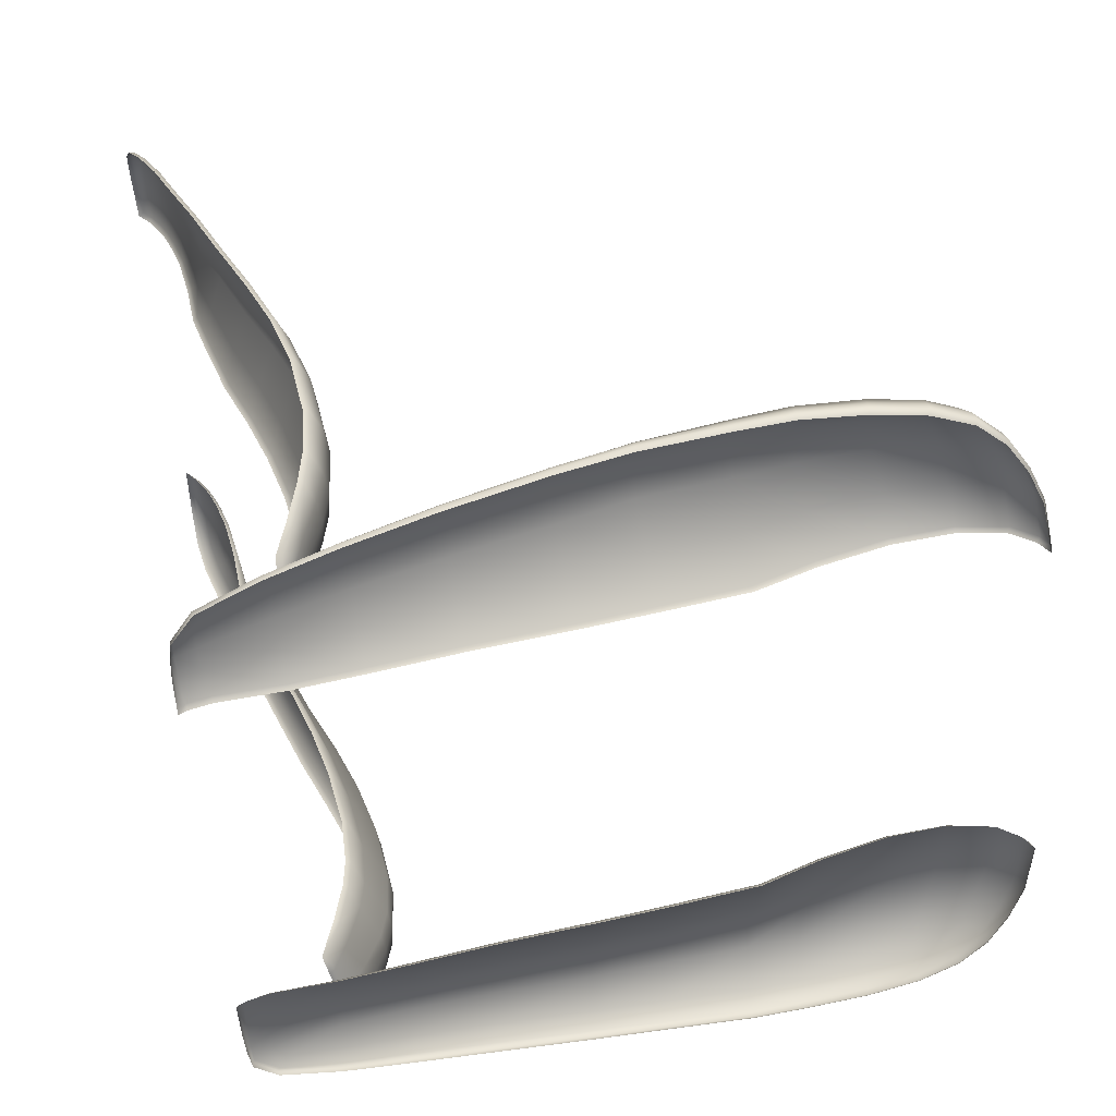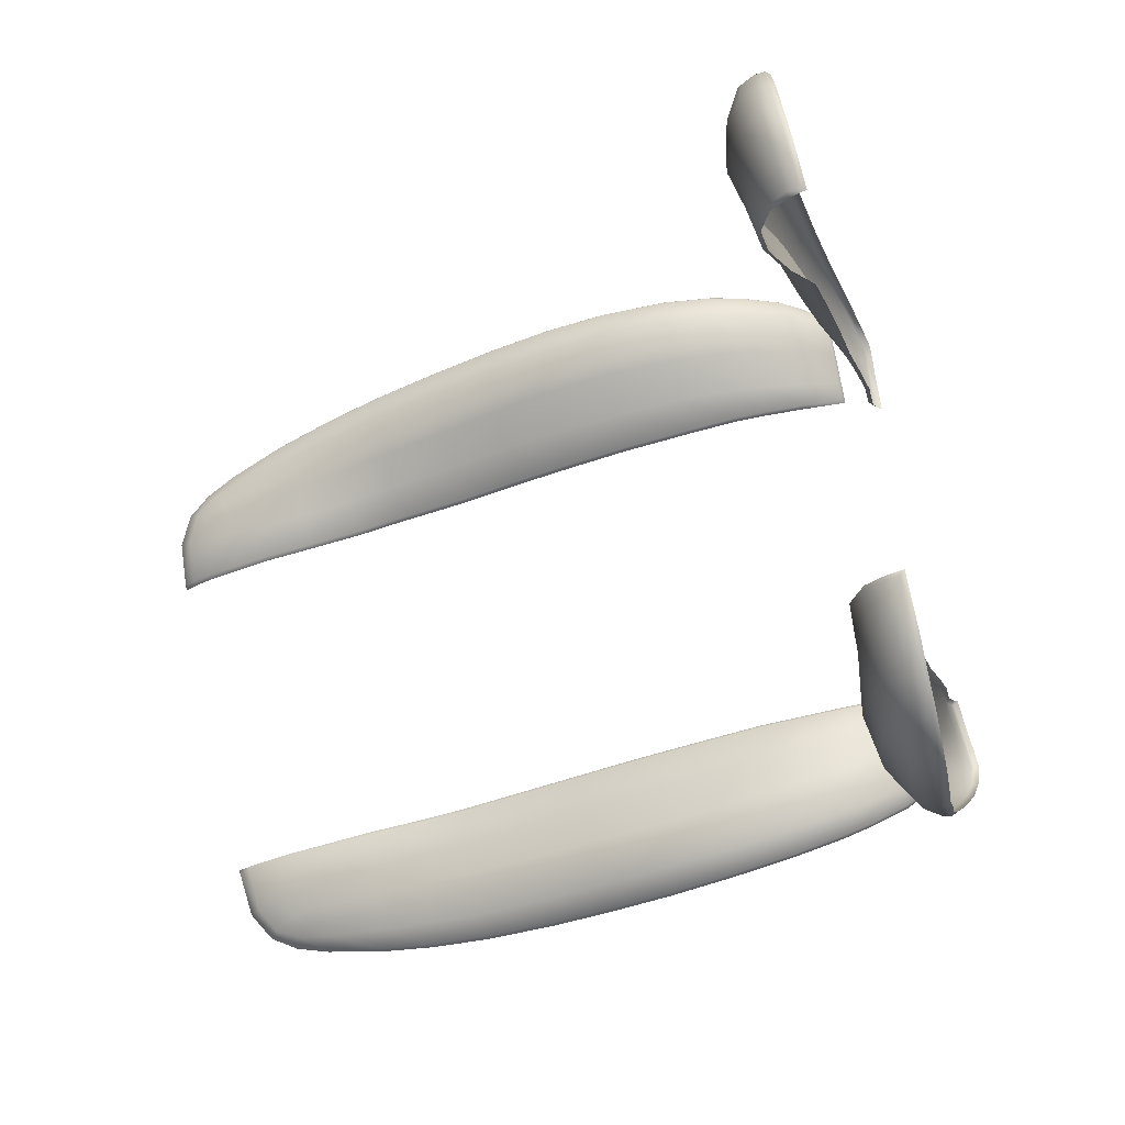
<metadata>
{"format":"obj","ext":"obj","renderer":"f3d","projection":"perspective","resolution":1024,"background":"white","views":[{"elev":-52.4,"azim":-86.2,"up":"+Y"},{"elev":75.8,"azim":-102.3,"up":"+Z"}]}
</metadata>
<code>
g
v 12.63 60.16 -26.41
v 20.72 23.61 -17.11
v 23.61 60.22 -25.76
v 12.55 40.72 -18.93
v 23.94 40.33 -17.12
v 12.57 31.49 -17.1
v 22.99 31.25 -15.73
v 16.49 22.13 -17.26
v 18.88 78.03 -33.37
v 12.54 76.14 -31.17
v 12.55 79.69 -33.61
v 12.52 22.16 -18.12
v 22.3 69.16 -29.64
v 12.52 67.97 -28.47
v 12.56 49.89 -22.29
v 24.1 49.82 -20.95
v 14.16 22.14 -17.8
v 12.53 25.78 -17.51
v 19.5 22.47 -17.06
v 21.64 25.65 -16.51
v 12.51 35.46 -17.59
v 23.53 35.15 -15.97
v 12.54 78.65 -32.68
v 16.56 79.35 -33.65
v 23.08 64.71 -27.8
v 21.18 73.47 -31.5
v 12.58 63.76 -27.62
v 12.56 71.95 -29.53
v 12.56 54.51 -24.36
v 12.55 45.46 -20.51
v 23.96 54.8 -23.34
v 24.12 45.15 -18.84
v 22.49 28.76 -15.94
v 18.09 22.1 -17.09
v 20.2 76.11 -32.72
v 12.55 29.01 -17.13
v 12.53 74.63 -30.51
v 12.55 77.35 -31.81
v -12.63 60.16 -26.41
v -20.72 23.61 -17.11
v -23.61 60.22 -25.76
v -12.55 40.72 -18.93
v -23.94 40.33 -17.12
v -12.57 31.49 -17.1
v -22.99 31.25 -15.73
v -16.49 22.13 -17.26
v -18.88 78.03 -33.37
v -12.54 76.14 -31.17
v -12.55 79.69 -33.61
v -12.52 22.16 -18.12
v -22.3 69.16 -29.64
v -12.52 67.97 -28.47
v -12.56 49.89 -22.29
v -24.1 49.82 -20.95
v -14.16 22.14 -17.8
v -12.53 25.78 -17.51
v -19.5 22.47 -17.06
v -21.64 25.65 -16.51
v -12.51 35.46 -17.59
v -23.53 35.15 -15.97
v -12.54 78.65 -32.68
v -16.56 79.35 -33.65
v -23.08 64.71 -27.8
v -21.18 73.47 -31.5
v -12.58 63.76 -27.62
v -12.56 71.95 -29.53
v -12.56 54.51 -24.36
v -12.55 45.46 -20.51
v -23.96 54.8 -23.34
v -24.12 45.15 -18.84
v -22.49 28.76 -15.94
v -18.09 22.1 -17.09
v -20.2 76.11 -32.72
v -12.55 29.01 -17.13
v -12.53 74.63 -30.51
v -12.55 77.35 -31.81
v 14.9 31.52 -15.99
v 14.69 28.97 -16.12
v 12.74 28.99 -16.76
v 12.76 31.52 -16.72
v 19.43 22.62 -16.65
v 20.12 25.64 -15.72
v 21.46 25.63 -16.12
v 20.58 23.65 -16.71
v 21.1 31.45 -14.67
v 21.58 35.49 -14.86
v 23.37 35.22 -15.58
v 22.83 31.27 -15.34
v 17.91 64.19 -26.25
v 19.48 64.35 -26.31
v 19.8 60.44 -24.4
v 18.19 60.42 -24.48
v 20.11 76.22 -32.32
v 19.5 75.61 -31.45
v 18.53 77.44 -32.14
v 18.82 78.09 -32.94
v 12.83 63.86 -27.29
v 15.48 63.93 -26.87
v 15.57 60.32 -25.48
v 12.86 60.28 -26.07
v 12.74 45.6 -20.16
v 15.5 45.76 -19.29
v 15.38 40.97 -17.68
v 12.74 40.83 -18.56
v 18.54 46.02 -17.81
v 20.26 45.9 -17.54
v 20.19 41.05 -15.87
v 18.46 41.16 -16.15
v 17.77 31.46 -14.68
v 17.47 28.86 -14.97
v 18.05 22.29 -16.71
v 18.55 25.61 -15.61
v 19.07 28.95 -14.77
v 20.76 28.88 -14.97
v 22.31 28.74 -15.56
v 19.41 31.53 -14.48
v 19.86 35.63 -14.67
v 21.94 40.83 -16.03
v 23.78 40.45 -16.75
v 17.58 68.22 -27.67
v 19.16 68.49 -27.94
v 18.71 74.91 -30.66
v 18.01 76.47 -31.28
v 12.79 68.05 -28.15
v 15.43 68.07 -27.9
v 12.77 50.03 -21.94
v 15.54 50.19 -21.14
v 18.46 50.47 -19.78
v 20.16 50.39 -19.57
v 14.38 25.69 -16.68
v 12.74 25.72 -17.15
v 15.13 35.59 -16.39
v 12.69 35.53 -17.22
v 16.42 78.58 -32.42
v 16.54 79.36 -33.22
v 21.18 64.62 -26.73
v 21.62 60.41 -24.73
v 21.04 73.59 -31.12
v 20.08 72.96 -30.25
v 17.65 72.12 -29.12
v 15.59 72.03 -29.09
v 15.81 74.69 -30.13
v 17.68 74.56 -30.18
v 15.98 76.16 -30.82
v 17.7 75.68 -30.75
v 18.35 55.09 -22.1
v 15.57 54.79 -23.3
v 23.79 54.95 -22.98
v 21.88 55.08 -22.26
v 23.43 60.36 -25.4
v 22.03 45.68 -17.74
v 16.92 25.57 -15.81
v 16.43 22.33 -16.89
v 14.08 22.37 -17.46
v 12.74 22.39 -17.71
v 18.13 35.66 -14.92
v 16.16 77.33 -31.5
v 12.84 76.27 -30.9
v 12.85 77.5 -31.56
v 12.85 78.84 -32.45
v 12.86 79.66 -33.19
v 20.65 68.89 -28.49
v 22.13 69.28 -29.26
v 22.89 64.84 -27.44
v 18.96 72.44 -29.56
v 12.84 72.05 -29.23
v 12.82 74.75 -30.23
v 12.78 54.65 -24.02
v 23.94 49.98 -20.6
v 22 50.26 -19.84
v 20.01 55.09 -21.95
v 23.96 45.3 -18.48
v -14.9 31.52 -15.99
v -12.76 31.52 -16.72
v -12.74 28.99 -16.76
v -14.69 28.97 -16.12
v -19.43 22.62 -16.65
v -20.58 23.65 -16.71
v -21.46 25.63 -16.12
v -20.12 25.64 -15.72
v -21.1 31.45 -14.67
v -22.83 31.27 -15.34
v -23.37 35.22 -15.58
v -21.58 35.49 -14.86
v -17.91 64.19 -26.25
v -18.19 60.42 -24.48
v -19.8 60.44 -24.4
v -19.48 64.35 -26.31
v -20.11 76.22 -32.32
v -18.82 78.09 -32.94
v -18.53 77.44 -32.14
v -19.5 75.61 -31.45
v -12.83 63.86 -27.29
v -12.86 60.28 -26.07
v -15.57 60.32 -25.48
v -15.48 63.93 -26.87
v -12.74 45.6 -20.16
v -12.74 40.83 -18.56
v -15.38 40.97 -17.68
v -15.5 45.76 -19.29
v -18.54 46.02 -17.81
v -18.46 41.16 -16.15
v -20.19 41.05 -15.87
v -20.26 45.9 -17.54
v -17.77 31.46 -14.68
v -17.47 28.86 -14.97
v -18.05 22.29 -16.71
v -18.55 25.61 -15.61
v -20.76 28.88 -14.97
v -19.07 28.95 -14.77
v -22.31 28.74 -15.56
v -19.41 31.53 -14.48
v -19.86 35.63 -14.67
v -21.94 40.83 -16.03
v -23.78 40.45 -16.75
v -17.58 68.22 -27.67
v -19.16 68.49 -27.94
v -18.01 76.47 -31.28
v -18.71 74.91 -30.66
v -12.79 68.05 -28.15
v -15.43 68.07 -27.9
v -12.77 50.03 -21.94
v -15.54 50.19 -21.14
v -18.46 50.47 -19.78
v -20.16 50.39 -19.57
v -12.74 25.72 -17.15
v -14.38 25.69 -16.68
v -12.69 35.53 -17.22
v -15.13 35.59 -16.39
v -16.54 79.36 -33.22
v -16.42 78.58 -32.42
v -21.62 60.41 -24.73
v -21.18 64.62 -26.73
v -21.04 73.59 -31.12
v -20.08 72.96 -30.25
v -17.65 72.12 -29.12
v -17.68 74.56 -30.18
v -15.81 74.69 -30.13
v -15.59 72.03 -29.09
v -17.7 75.68 -30.75
v -15.98 76.16 -30.82
v -18.35 55.09 -22.1
v -15.57 54.79 -23.3
v -23.79 54.95 -22.98
v -23.43 60.36 -25.4
v -21.88 55.08 -22.26
v -22.03 45.68 -17.74
v -16.92 25.57 -15.81
v -14.08 22.37 -17.46
v -16.43 22.33 -16.89
v -12.74 22.39 -17.71
v -18.13 35.66 -14.92
v -16.16 77.33 -31.5
v -12.85 77.5 -31.56
v -12.84 76.27 -30.9
v -12.85 78.84 -32.45
v -12.86 79.66 -33.19
v -20.65 68.89 -28.49
v -22.89 64.84 -27.44
v -22.13 69.28 -29.26
v -18.96 72.44 -29.56
v -12.84 72.05 -29.23
v -12.82 74.75 -30.23
v -12.78 54.65 -24.02
v -23.94 49.98 -20.6
v -22 50.26 -19.84
v -20.01 55.09 -21.95
v -23.96 45.3 -18.48
v -12.93 32.13 28.69
v -12.88 19.3 -21.61
v -12.95 27.43 12.07
v -12.87 20.12 -17.01
v -12.9 22.96 -6.132
v -12.92 31.61 21.12
v -12.95 30.96 30.38
v -12.91 32.47 25.33
v -12.93 29.66 16.3
v -12.92 24.54 0.7475
v -12.89 21.32 -12.25
v -12.91 18.68 -23.12
v -24.74 24.81 0.05755
v -25.41 28.41 19.44
v -19.47 29.7 29.47
v -18.6 18.01 -23.28
v -21.61 19.98 -17.62
v -20.28 18.69 -21.73
v -23.73 23.11 -6.735
v -22.64 21.43 -12.83
v -25.33 25.97 5.16
v -25.75 27.77 15.02
v -25.71 27 11.14
v -24.72 28.94 23.18
v -12.96 29.81 31.12
v -12.94 25.83 5.94
v -12.93 18.27 -23.69
v -21.73 29.54 28.06
v -23.51 29.34 26.08
v -16.88 29.78 30.52
v -17.31 18.03 -23.48
v -15.78 18.14 -23.61
v 12.93 32.13 28.69
v 12.88 19.3 -21.61
v 12.95 27.43 12.07
v 12.87 20.12 -17.01
v 12.9 22.96 -6.132
v 12.92 31.61 21.12
v 12.95 30.96 30.38
v 12.91 32.47 25.33
v 12.93 29.66 16.3
v 12.92 24.54 0.7475
v 12.89 21.32 -12.25
v 12.91 18.68 -23.12
v 24.74 24.81 0.05755
v 25.41 28.41 19.44
v 19.47 29.7 29.47
v 18.6 18.01 -23.28
v 21.61 19.98 -17.62
v 20.28 18.69 -21.73
v 23.73 23.11 -6.735
v 22.64 21.43 -12.83
v 25.33 25.97 5.16
v 25.75 27.77 15.02
v 25.71 27 11.14
v 24.72 28.94 23.18
v 12.96 29.81 31.12
v 12.94 25.83 5.94
v 12.93 18.27 -23.69
v 21.73 29.54 28.06
v 23.51 29.34 26.08
v 16.88 29.78 30.52
v 17.31 18.03 -23.48
v 15.78 18.14 -23.61
v -19.06 27.53 -0.0756
v -21.55 27.86 -0.1916
v -20.67 25.88 -6.846
v -18.47 25.53 -6.765
v -17.92 23.56 -12.77
v -19.83 23.87 -12.81
v -19.1 22.04 -17.5
v -17.43 21.8 -17.46
v -22.79 24.93 -6.761
v -23.92 26.75 -0.06021
v -24.76 25.64 0.0006971
v -23.66 23.93 -6.773
v -24.59 28.01 4.989
v -25.43 26.81 5.101
v -25.69 28.73 19.43
v -26.02 28.09 14.98
v -25.96 28.68 14.96
v -25.64 29.35 19.39
v -25.95 27.34 11.07
v -25.86 27.87 11.05
v -19.55 30.1 29.59
v -21.87 29.92 28.19
v -21.9 30.79 27.79
v -19.54 31.08 29.07
v -23.74 29.69 26.18
v -23.76 30.39 25.91
v -19.53 29.11 4.937
v -22.01 29.26 4.832
v -21.69 23.06 -12.76
v -20.74 21.41 -17.49
v -18.46 19.63 -22.09
v -17.05 19.57 -22.08
v -19.72 19.86 -21.27
v -18.56 18.59 -23.24
v -17.2 18.63 -23.33
v -20.2 19.3 -21.71
v -21.49 20.67 -17.62
v -22.53 22.18 -12.84
v -24.91 25.18 -0.05357
v -23.85 23.5 -6.857
v -25.25 30.01 14.81
v -24.96 30.75 19.26
v -24.97 29.91 23.11
v -24.99 29.26 23.21
v -21.85 32 26.44
v -19.39 32.43 27.46
v -16.85 31.16 30.05
v -16.92 30.19 30.63
v -19.47 33.07 24.23
v -21.97 32.56 23.45
v -22.28 32.31 19.44
v -19.6 32.91 19.99
v -16.45 32.98 24.89
v -16.61 32.47 28.32
v -19.71 31.75 15.11
v -22.57 31.56 14.8
v -22.35 30.79 10.96
v -19.7 30.51 10.99
v -16.61 30.82 15.72
v -16.5 32.35 20.6
v -16.3 26.07 0.3475
v -16.51 27.43 5.481
v -16.63 28.96 11.54
v -15.65 22.46 -12.52
v -15.97 24.26 -6.448
v -15.33 19.51 -21.85
v -15.39 20.99 -17.2
v -18.57 18.45 -23.35
v -17.33 18.45 -23.48
v -15.6 18.77 -23.29
v -21.65 20.38 -17.75
v -20.27 19.11 -21.86
v -22.71 21.83 -12.96
v -25.08 29.19 10.98
v -25.54 26.32 5.07
v -24.4 31.18 22.92
v -23.52 31.38 25.11
v -13.24 32.41 28.79
v -13.28 31.16 30.58
v -13.3 30.22 31.17
v -13.16 31.94 21.02
v -13.19 32.79 25.32
v -13.13 27.78 11.94
v -13.14 30 16.15
v -13.09 23.32 -6.226
v -13.1 24.92 0.6562
v -13.12 26.2 5.845
v -13.11 20.46 -17.1
v -13.09 21.68 -12.35
v -13.17 19.6 -21.7
v -15.8 18.56 -23.56
v -13.24 18.68 -23.62
v -13.22 18.94 -23.26
v 19.06 27.53 -0.0756
v 18.47 25.53 -6.765
v 20.67 25.88 -6.846
v 21.55 27.86 -0.1916
v 17.92 23.56 -12.77
v 17.43 21.8 -17.46
v 19.1 22.04 -17.5
v 19.83 23.87 -12.81
v 22.79 24.93 -6.761
v 23.66 23.93 -6.773
v 24.76 25.64 0.0006971
v 23.92 26.75 -0.06021
v 25.43 26.81 5.101
v 24.59 28.01 4.989
v 25.69 28.73 19.43
v 25.64 29.35 19.39
v 25.96 28.68 14.96
v 26.02 28.09 14.98
v 25.86 27.87 11.05
v 25.95 27.34 11.07
v 19.55 30.1 29.59
v 19.54 31.08 29.07
v 21.9 30.79 27.79
v 21.87 29.92 28.19
v 23.76 30.39 25.91
v 23.74 29.69 26.18
v 19.53 29.11 4.937
v 22.01 29.26 4.832
v 21.69 23.06 -12.76
v 20.74 21.41 -17.49
v 17.05 19.57 -22.08
v 18.46 19.63 -22.09
v 19.72 19.86 -21.27
v 17.2 18.63 -23.33
v 18.56 18.59 -23.24
v 20.2 19.3 -21.71
v 21.49 20.67 -17.62
v 22.53 22.18 -12.84
v 23.85 23.5 -6.857
v 24.91 25.18 -0.05357
v 24.96 30.75 19.26
v 25.25 30.01 14.81
v 24.99 29.26 23.21
v 24.97 29.91 23.11
v 19.39 32.43 27.46
v 21.85 32 26.44
v 16.92 30.19 30.63
v 16.85 31.16 30.05
v 19.47 33.07 24.23
v 19.6 32.91 19.99
v 22.28 32.31 19.44
v 21.97 32.56 23.45
v 16.61 32.47 28.32
v 16.45 32.98 24.89
v 19.71 31.75 15.11
v 19.7 30.51 10.99
v 22.35 30.79 10.96
v 22.57 31.56 14.8
v 16.5 32.35 20.6
v 16.61 30.82 15.72
v 16.51 27.43 5.481
v 16.3 26.07 0.3475
v 16.63 28.96 11.54
v 15.97 24.26 -6.448
v 15.65 22.46 -12.52
v 15.39 20.99 -17.2
v 15.33 19.51 -21.85
v 17.33 18.45 -23.48
v 18.57 18.45 -23.35
v 15.6 18.77 -23.29
v 21.65 20.38 -17.75
v 20.27 19.11 -21.86
v 22.71 21.83 -12.96
v 25.08 29.19 10.98
v 25.54 26.32 5.07
v 24.4 31.18 22.92
v 23.52 31.38 25.11
v 13.28 31.16 30.58
v 13.24 32.41 28.79
v 13.3 30.22 31.17
v 13.19 32.79 25.32
v 13.16 31.94 21.02
v 13.14 30 16.15
v 13.13 27.78 11.94
v 13.1 24.92 0.6562
v 13.09 23.32 -6.226
v 13.12 26.2 5.845
v 13.09 21.68 -12.35
v 13.11 20.46 -17.1
v 13.17 19.6 -21.7
v 15.8 18.56 -23.56
v 13.22 18.94 -23.26
v 13.24 18.68 -23.62
g
f 77 80 79 78
f 81 84 83 82
f 85 88 87 86
f 89 92 91 90
f 93 96 95 94
f 97 100 99 98
f 101 104 103 102
f 105 108 107 106
f 109 77 78 110
f 111 81 82 112
f 112 82 114 113
f 82 83 115 114
f 116 85 86 117
f 117 86 118 107
f 86 87 119 118
f 120 89 90 121
f 94 95 123 122
f 124 97 98 125
f 125 98 89 120
f 98 99 92 89
f 126 101 102 127
f 127 102 105 128
f 102 103 108 105
f 128 105 106 129
f 78 79 131 130
f 103 104 133 132
f 95 96 135 134
f 90 91 137 136
f 138 93 94 139
f 140 143 142 141
f 143 145 144 142
f 146 92 99 147
f 148 150 137 149
f 106 107 118 151
f 110 78 130 152
f 152 130 154 153
f 130 131 155 154
f 153 111 112 152
f 152 112 113 110
f 110 113 116 109
f 113 114 85 116
f 114 115 88 85
f 108 103 132 156
f 156 132 77 109
f 132 133 80 77
f 109 116 117 156
f 156 117 107 108
f 145 123 157 144
f 123 95 134 157
f 144 157 159 158
f 157 134 160 159
f 134 135 161 160
f 121 90 136 162
f 162 136 164 163
f 136 137 150 164
f 163 138 139 162
f 162 139 165 121
f 121 165 140 120
f 139 94 122 165
f 165 122 143 140
f 122 123 145 143
f 120 140 141 125
f 125 141 166 124
f 141 142 167 166
f 142 144 158 167
f 128 146 147 127
f 127 147 168 126
f 147 99 100 168
f 169 148 149 170
f 170 149 171 129
f 129 171 146 128
f 149 137 91 171
f 171 91 92 146
f 129 106 151 170
f 170 151 172 169
f 151 118 119 172
f 173 176 175 174
f 177 180 179 178
f 181 184 183 182
f 185 188 187 186
f 189 192 191 190
f 193 196 195 194
f 197 200 199 198
f 201 204 203 202
f 205 206 176 173
f 207 208 180 177
f 208 210 209 180
f 180 209 211 179
f 212 213 184 181
f 213 203 214 184
f 184 214 215 183
f 216 217 188 185
f 192 219 218 191
f 220 221 196 193
f 221 216 185 196
f 196 185 186 195
f 222 223 200 197
f 223 224 201 200
f 200 201 202 199
f 224 225 204 201
f 176 227 226 175
f 199 229 228 198
f 191 231 230 190
f 188 233 232 187
f 234 235 192 189
f 236 239 238 237
f 237 238 241 240
f 242 243 195 186
f 244 246 232 245
f 204 247 214 203
f 206 248 227 176
f 248 250 249 227
f 227 249 251 226
f 250 248 208 207
f 248 206 210 208
f 206 205 212 210
f 210 212 181 209
f 209 181 182 211
f 202 252 229 199
f 252 205 173 229
f 229 173 174 228
f 205 252 213 212
f 252 202 203 213
f 240 241 253 218
f 218 253 231 191
f 241 255 254 253
f 253 254 256 231
f 231 256 257 230
f 217 258 233 188
f 258 260 259 233
f 233 259 245 232
f 260 258 235 234
f 258 217 261 235
f 217 216 236 261
f 235 261 219 192
f 261 236 237 219
f 219 237 240 218
f 216 221 239 236
f 221 220 262 239
f 239 262 263 238
f 238 263 255 241
f 224 223 243 242
f 223 222 264 243
f 243 264 194 195
f 265 266 246 244
f 266 225 267 246
f 225 224 242 267
f 246 267 187 232
f 267 242 186 187
f 225 266 247 204
f 266 265 268 247
f 247 268 215 214
f 36 79 80 6
f 6 80 133 21
f 21 133 104 4
f 4 104 101 30
f 30 101 126 15
f 15 126 168 29
f 29 168 100 1
f 1 100 97 27
f 27 97 124 14
f 14 124 166 28
f 28 166 167 37
f 37 167 158 10
f 10 158 159 38
f 38 159 160 23
f 23 160 161 11
f 11 161 135 24
f 24 135 96 9
f 9 96 93 35
f 35 93 138 26
f 26 138 163 13
f 13 163 164 25
f 25 164 150 3
f 3 150 148 31
f 31 148 169 16
f 16 169 172 32
f 32 172 119 5
f 5 119 87 22
f 22 87 88 7
f 7 88 115 33
f 33 115 83 20
f 20 83 84 2
f 2 84 81 19
f 19 81 111 34
f 34 111 153 8
f 8 153 154 17
f 17 154 155 12
f 12 155 131 18
f 18 131 79 36
f 44 174 175 74
f 74 175 226 56
f 56 226 251 50
f 50 251 249 55
f 55 249 250 46
f 46 250 207 72
f 72 207 177 57
f 57 177 178 40
f 40 178 179 58
f 58 179 211 71
f 71 211 182 45
f 45 182 183 60
f 60 183 215 43
f 43 215 268 70
f 70 268 265 54
f 54 265 244 69
f 69 244 245 41
f 41 245 259 63
f 63 259 260 51
f 51 260 234 64
f 64 234 189 73
f 73 189 190 47
f 47 190 230 62
f 62 230 257 49
f 49 257 256 61
f 61 256 254 76
f 76 254 255 48
f 48 255 263 75
f 75 263 262 66
f 66 262 220 52
f 52 220 193 65
f 65 193 194 39
f 39 194 264 67
f 67 264 222 53
f 53 222 197 68
f 68 197 198 42
f 42 198 228 59
f 59 228 174 44
f 333 336 335 334
f 337 340 339 338
f 341 344 343 342
f 342 343 346 345
f 347 350 349 348
f 348 349 352 351
f 353 356 355 354
f 354 355 358 357
f 359 333 334 360
f 360 334 342 345
f 334 335 341 342
f 336 337 338 335
f 335 338 361 341
f 338 339 362 361
f 340 364 363 339
f 339 363 365 362
f 364 367 366 363
f 363 366 368 365
f 369 362 365 368
f 344 341 361 370
f 344 372 371 343
f 350 374 373 349
f 350 347 376 375
f 356 378 377 355
f 356 353 380 379
f 381 384 383 382
f 381 378 386 385
f 387 390 389 388
f 387 384 392 391
f 333 359 394 393
f 359 390 395 394
f 337 336 397 396
f 364 340 399 398
f 367 401 400 366
f 367 364 398 402
f 403 369 368 404
f 372 344 370 405
f 405 370 369 403
f 370 361 362 369
f 345 346 352 406
f 343 371 407 346
f 346 407 351 352
f 349 373 406 352
f 374 350 375 408
f 408 375 358 409
f 375 376 357 358
f 355 377 409 358
f 378 356 379 386
f 386 379 411 410
f 379 380 412 411
f 378 381 382 377
f 377 382 408 409
f 382 383 374 408
f 384 381 385 392
f 392 385 414 413
f 385 386 410 414
f 384 387 388 383
f 383 388 373 374
f 388 389 406 373
f 390 387 391 395
f 395 391 416 415
f 391 392 413 416
f 390 359 360 389
f 389 360 345 406
f 336 333 393 397
f 397 393 418 417
f 393 394 419 418
f 394 395 415 419
f 340 337 396 399
f 399 396 421 420
f 396 397 417 421
f 398 399 420 422
f 366 400 404 368
f 401 367 402 423
f 423 402 425 424
f 402 398 422 425
f 426 429 428 427
f 430 433 432 431
f 434 437 436 435
f 437 439 438 436
f 440 443 442 441
f 443 445 444 442
f 446 449 448 447
f 449 451 450 448
f 452 453 429 426
f 453 439 437 429
f 429 437 434 428
f 427 428 433 430
f 428 434 454 433
f 433 454 455 432
f 431 432 457 456
f 432 455 458 457
f 456 457 460 459
f 457 458 461 460
f 462 461 458 455
f 435 463 454 434
f 435 436 465 464
f 441 442 467 466
f 441 469 468 440
f 447 448 471 470
f 447 473 472 446
f 474 477 476 475
f 474 479 478 470
f 480 483 482 481
f 480 485 484 475
f 426 487 486 452
f 452 486 488 481
f 430 490 489 427
f 456 492 491 431
f 459 460 494 493
f 459 495 492 456
f 496 497 461 462
f 464 498 463 435
f 498 496 462 463
f 463 462 455 454
f 439 499 444 438
f 436 438 500 465
f 438 444 445 500
f 442 444 499 467
f 466 501 469 441
f 501 502 450 469
f 469 450 451 468
f 448 450 502 471
f 470 478 473 447
f 478 504 503 473
f 473 503 505 472
f 470 471 477 474
f 471 502 501 477
f 477 501 466 476
f 475 484 479 474
f 484 507 506 479
f 479 506 504 478
f 475 476 483 480
f 476 466 467 483
f 483 467 499 482
f 481 488 485 480
f 488 509 508 485
f 485 508 507 484
f 481 482 453 452
f 482 499 439 453
f 427 489 487 426
f 489 511 510 487
f 487 510 512 486
f 486 512 509 488
f 431 491 490 430
f 491 514 513 490
f 490 513 511 489
f 492 515 514 491
f 460 461 497 494
f 493 516 495 459
f 516 518 517 495
f 495 517 515 492
f 282 347 348 290
f 290 348 351 291
f 291 351 407 289
f 289 407 371 281
f 281 371 372 287
f 287 372 405 288
f 288 405 403 285
f 285 403 404 286
f 286 404 400 284
f 284 400 401 299
f 299 401 423 300
f 300 423 424 295
f 295 424 425 280
f 280 425 422 270
f 270 422 420 272
f 272 420 421 279
f 279 421 417 273
f 273 417 418 278
f 278 418 419 294
f 294 419 415 271
f 271 415 416 277
f 277 416 413 274
f 274 413 414 276
f 276 414 410 269
f 269 410 411 275
f 275 411 412 293
f 293 412 380 298
f 298 380 353 283
f 283 353 354 296
f 296 354 357 297
f 297 357 376 292
f 292 376 347 282
f 322 443 440 314
f 314 440 468 324
f 324 468 451 329
f 329 451 449 328
f 328 449 446 315
f 315 446 472 330
f 330 472 505 325
f 325 505 503 307
f 307 503 504 301
f 301 504 506 308
f 308 506 507 306
f 306 507 508 309
f 309 508 509 303
f 303 509 512 326
f 326 512 510 310
f 310 510 511 305
f 305 511 513 311
f 311 513 514 304
f 304 514 515 302
f 302 515 517 312
f 312 517 518 327
f 327 518 516 332
f 332 516 493 331
f 331 493 494 316
f 316 494 497 318
f 318 497 496 317
f 317 496 498 320
f 320 498 464 319
f 319 464 465 313
f 313 465 500 321
f 321 500 445 323
f 323 445 443 322

</code>
